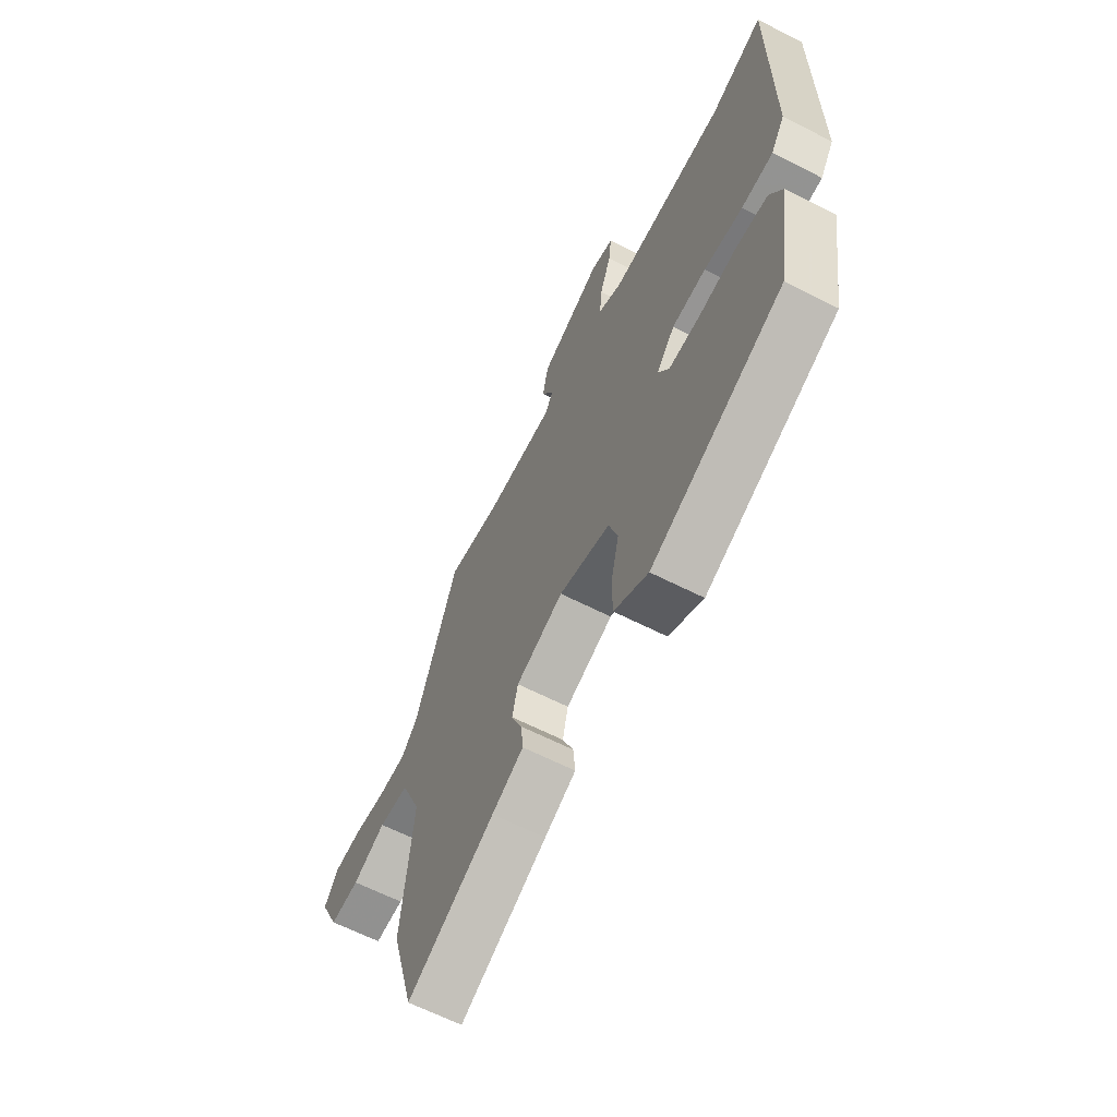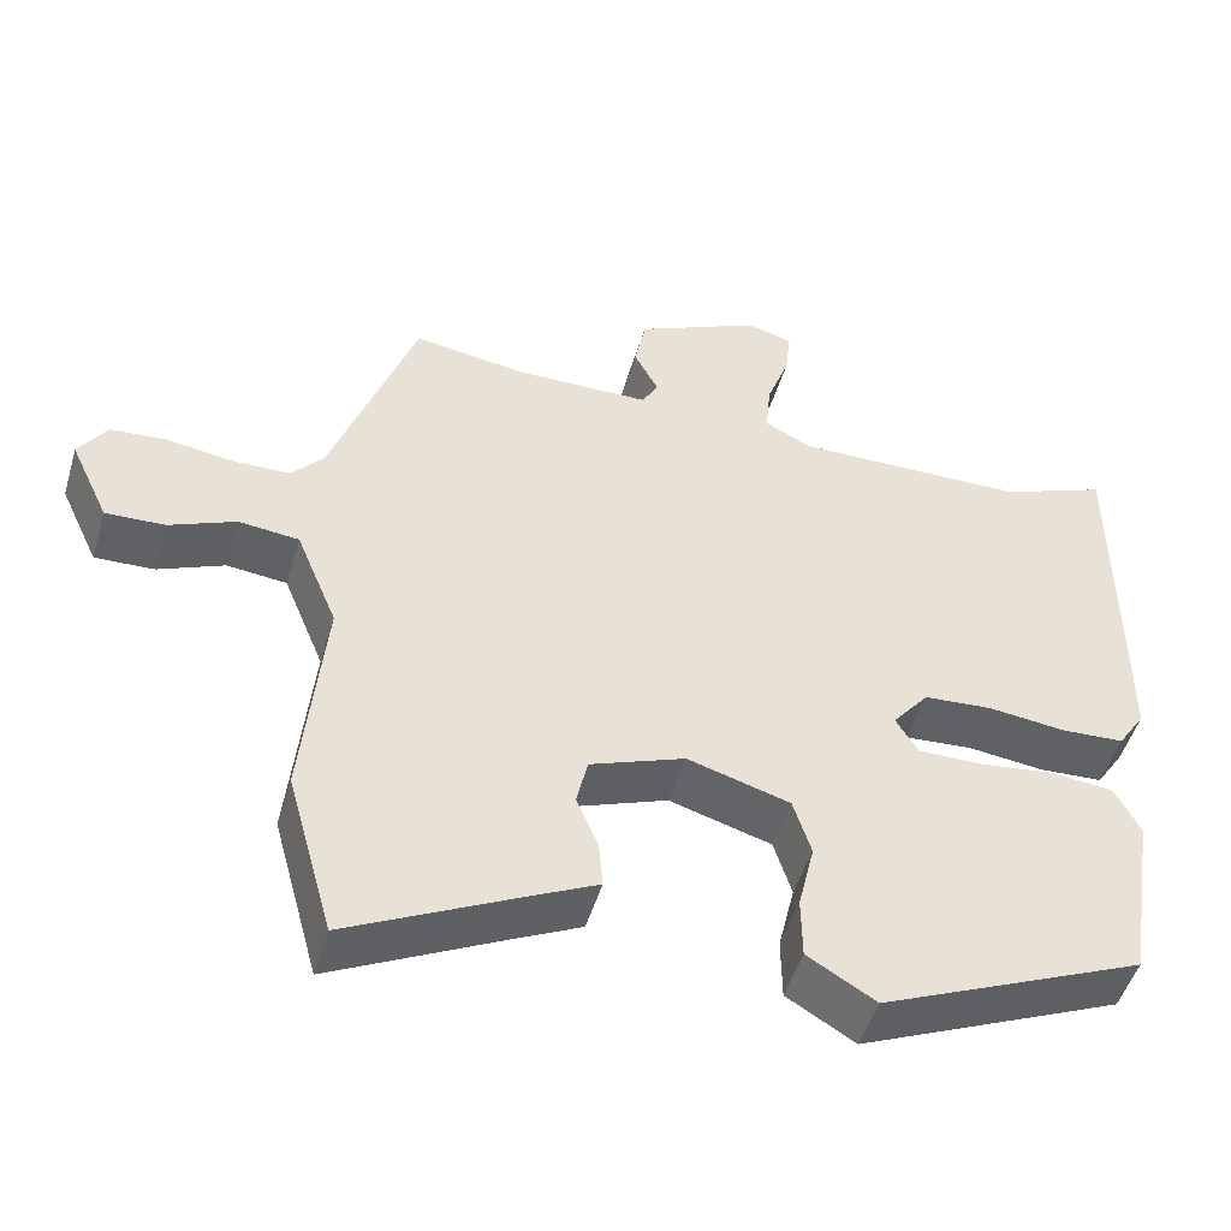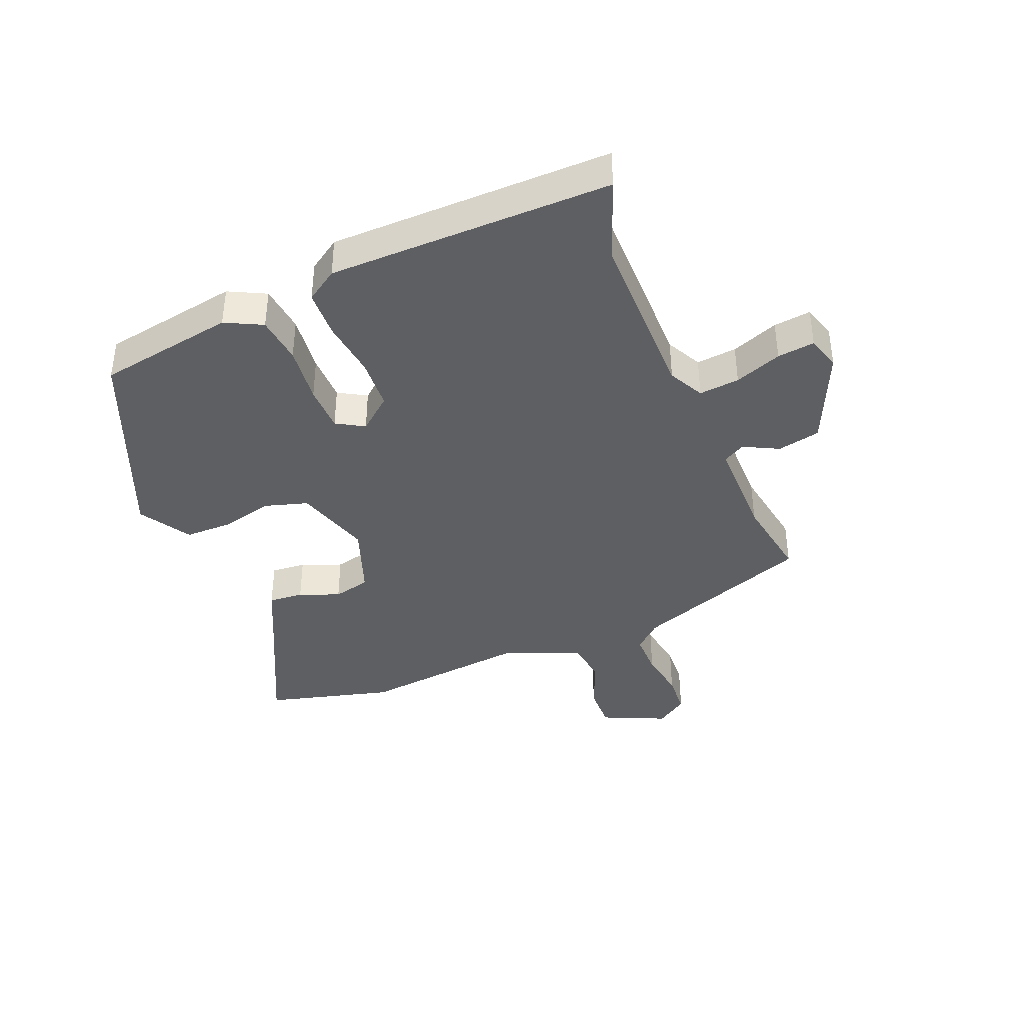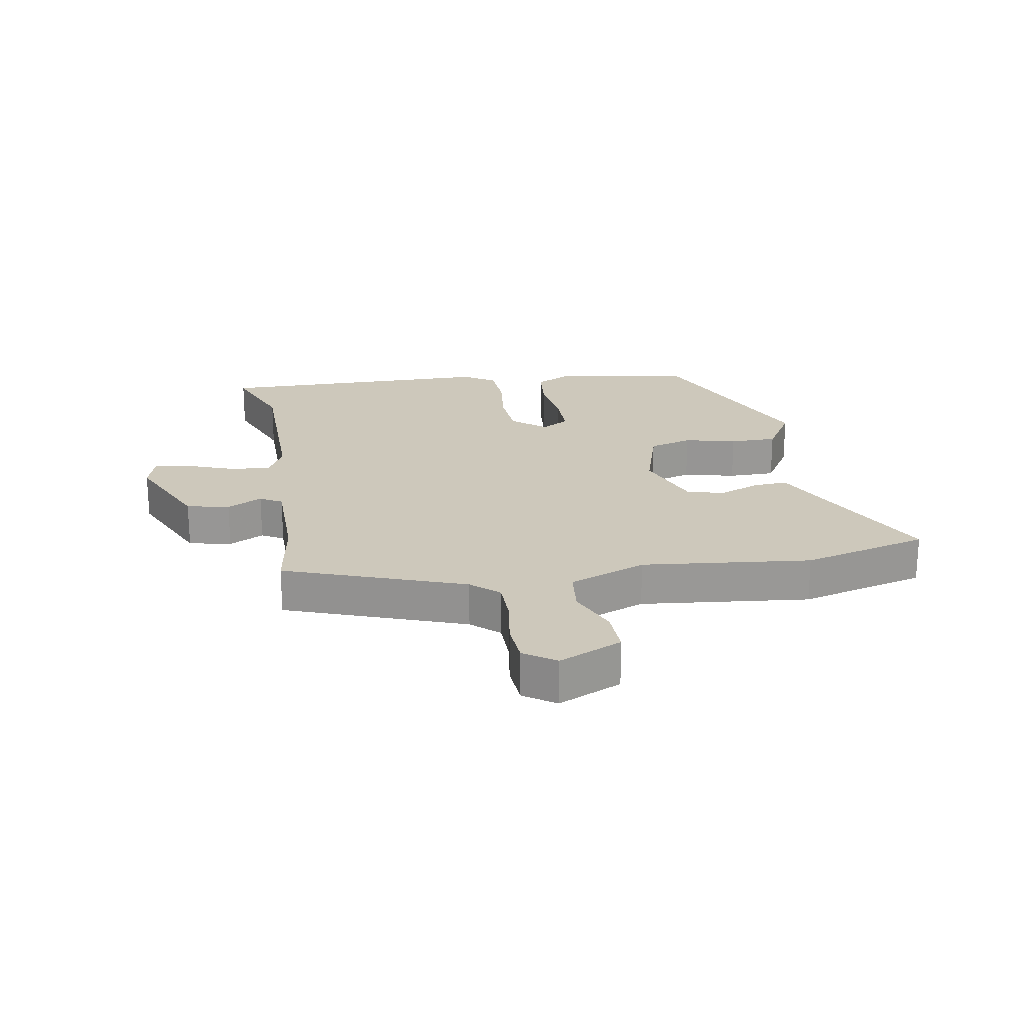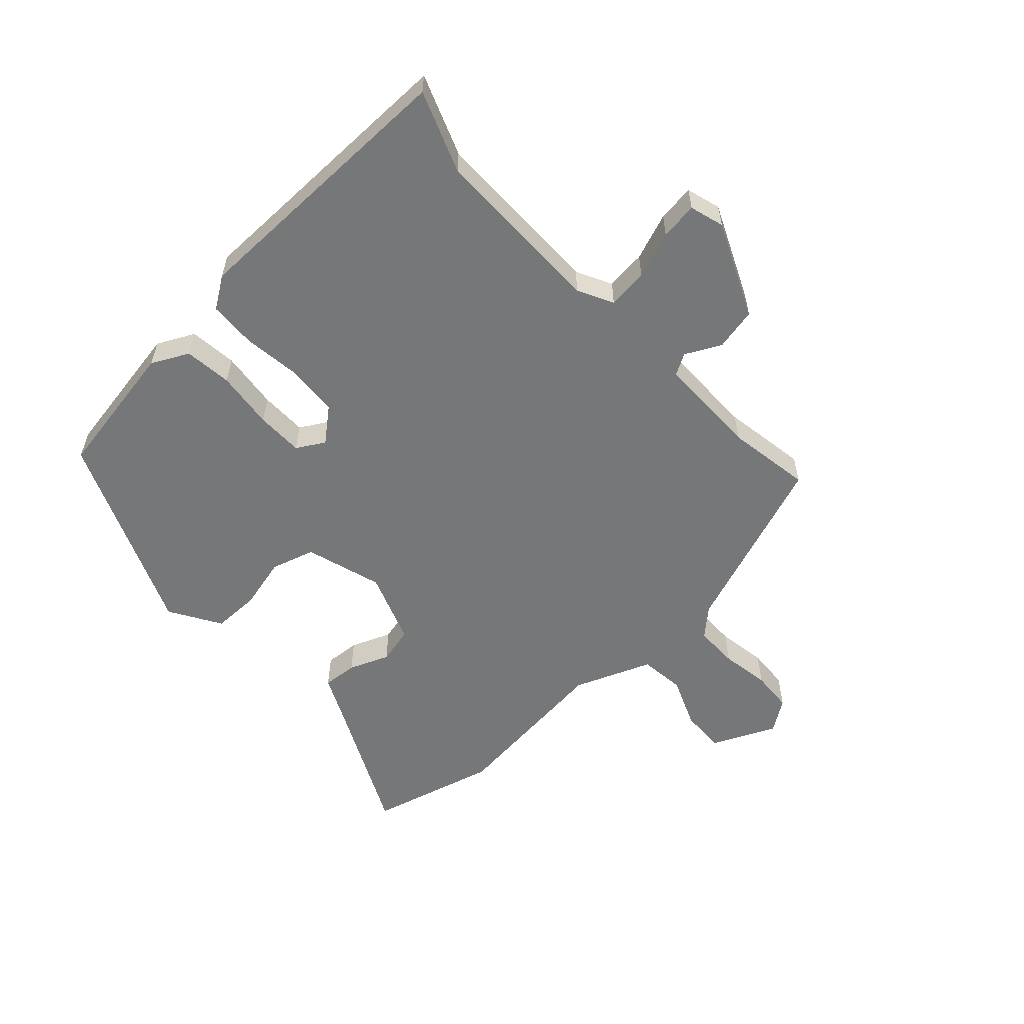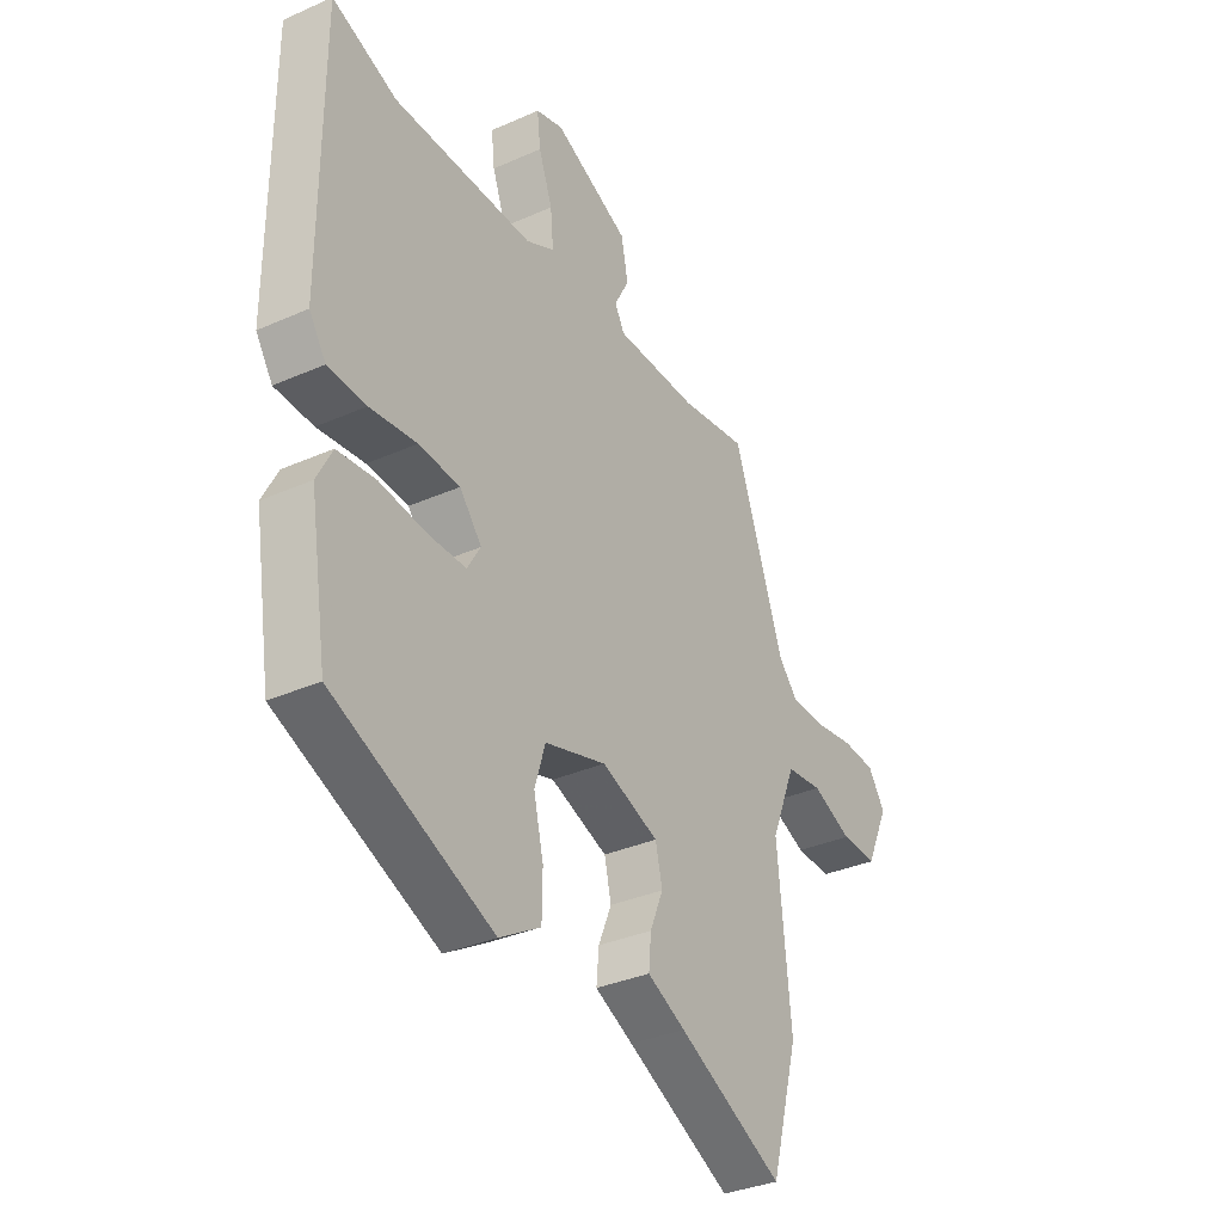
<metadata>
{"format":"obj","ext":"obj","renderer":"f3d","projection":"perspective","resolution":1024,"background":"white","views":[{"elev":-63.8,"azim":-117.2,"up":"+Z"},{"elev":-49.2,"azim":163.6,"up":"+Z"},{"elev":-39.5,"azim":-67.1,"up":"+Y"},{"elev":21.8,"azim":80.7,"up":"+Y"},{"elev":-57.1,"azim":-46.7,"up":"+Y"},{"elev":-33.8,"azim":-58.9,"up":"+Z"}]}
</metadata>
<code>
v 0.535 0.07 -0.373
v 0.478 0.07 -0.579
v 0.262 0.07 -0.471
v 0.184 0.07 -0.433
v 0.189 0.07 -0.376
v 0.216 0.07 -0.311
v 0.202 0.07 -0.25
v 0.085 0.07 -0.206
v -0.041 0.07 -0.243
v -0.063 0.07 -0.314
v -0.043 0.07 -0.399
v -0.044 0.07 -0.476
v -0.128 0.07 -0.526
v -0.453 0.07 -0.386
v -0.489 0.07 -0.161
v -0.458 0.07 -0.101
v -0.38 0.07 -0.093
v -0.285 0.07 -0.105
v -0.208 0.07 -0.105
v -0.181 0.07 -0.06
v -0.226 0.07 -0.005
v -0.31 0.07 0.001
v -0.405 0.07 -0.01
v -0.483 0.07 -0.006
v -0.517 0.07 0.046
v -0.517 0.07 0.507
v -0.385 0.07 0.455
v -0.099 0.07 0.451
v -0.041 0.07 0.48
v -0.047 0.07 0.546
v -0.075 0.07 0.623
v -0.082 0.07 0.684
v -0.026 0.07 0.7
v 0.128 0.07 0.629
v 0.142 0.07 0.559
v 0.112 0.07 0.502
v 0.132 0.07 0.466
v 0.299 0.07 0.464
v 0.437 0.07 0.485
v 0.541 0.07 0.192
v 0.581 0.07 0.147
v 0.652 0.07 0.146
v 0.733 0.07 0.158
v 0.801 0.07 0.153
v 0.836 0.07 0.101
v 0.788 0.07 -0.002
v 0.715 0.07 0.001
v 0.633 0.07 0.036
v 0.559 0.07 0.028
v 0.508 0.07 -0.097
v 0.535 0 -0.373
v 0.478 0 -0.579
v 0.262 0 -0.471
v 0.184 0 -0.433
v 0.189 0 -0.376
v 0.216 0 -0.311
v 0.202 0 -0.25
v 0.085 0 -0.206
v -0.041 0 -0.243
v -0.063 0 -0.314
v -0.043 0 -0.399
v -0.044 0 -0.476
v -0.128 0 -0.526
v -0.453 0 -0.386
v -0.489 0 -0.161
v -0.458 0 -0.101
v -0.38 0 -0.093
v -0.285 0 -0.105
v -0.208 0 -0.105
v -0.181 0 -0.06
v -0.226 0 -0.005
v -0.31 0 0.001
v -0.405 0 -0.01
v -0.483 0 -0.006
v -0.517 0 0.046
v -0.517 0 0.507
v -0.385 0 0.455
v -0.099 0 0.451
v -0.041 0 0.48
v -0.047 0 0.546
v -0.075 0 0.623
v -0.082 0 0.684
v -0.026 0 0.7
v 0.128 0 0.629
v 0.142 0 0.559
v 0.112 0 0.502
v 0.132 0 0.466
v 0.299 0 0.464
v 0.437 0 0.485
v 0.541 0 0.192
v 0.581 0 0.147
v 0.652 0 0.146
v 0.733 0 0.158
v 0.801 0 0.153
v 0.836 0 0.101
v 0.788 0 -0.002
v 0.715 0 0.001
v 0.633 0 0.036
v 0.559 0 0.028
v 0.508 0 -0.097
f 45 46 47 48
f 45 48 49
f 42 43 44 45
f 41 42 45 49
f 40 41 49 50
f 38 39 40 50
f 33 34 35 36
f 33 36 37
f 30 31 32 33
f 29 30 33 37
f 28 29 37
f 24 25 26 27
f 22 23 24 27
f 21 22 27 28
f 20 21 28 37
f 15 16 17 18
f 15 18 19
f 14 15 19
f 13 14 19
f 10 11 12 13
f 10 13 19 20
f 3 4 5 6
f 3 6 7
f 2 3 7
f 1 2 7
f 50 1 7 8
f 37 38 50 8
f 9 10 20 37
f 8 9 37
f 98 97 96 95
f 99 98 95
f 95 94 93 92
f 99 95 92 91
f 100 99 91 90
f 100 90 89 88
f 86 85 84 83
f 87 86 83
f 83 82 81 80
f 87 83 80 79
f 87 79 78
f 77 76 75 74
f 77 74 73 72
f 78 77 72 71
f 87 78 71 70
f 68 67 66 65
f 69 68 65
f 69 65 64
f 69 64 63
f 63 62 61 60
f 70 69 63 60
f 56 55 54 53
f 57 56 53
f 57 53 52
f 57 52 51
f 58 57 51 100
f 58 100 88 87
f 87 70 60 59
f 87 59 58
f 1 51 52 2
f 2 52 53 3
f 3 53 54 4
f 4 54 55 5
f 5 55 56 6
f 6 56 57 7
f 7 57 58 8
f 8 58 59 9
f 9 59 60 10
f 10 60 61 11
f 11 61 62 12
f 12 62 63 13
f 13 63 64 14
f 14 64 65 15
f 15 65 66 16
f 16 66 67 17
f 17 67 68 18
f 18 68 69 19
f 19 69 70 20
f 20 70 71 21
f 21 71 72 22
f 22 72 73 23
f 23 73 74 24
f 24 74 75 25
f 25 75 76 26
f 26 76 77 27
f 27 77 78 28
f 28 78 79 29
f 29 79 80 30
f 30 80 81 31
f 31 81 82 32
f 32 82 83 33
f 33 83 84 34
f 34 84 85 35
f 35 85 86 36
f 36 86 87 37
f 37 87 88 38
f 38 88 89 39
f 39 89 90 40
f 40 90 91 41
f 41 91 92 42
f 42 92 93 43
f 43 93 94 44
f 44 94 95 45
f 45 95 96 46
f 46 96 97 47
f 47 97 98 48
f 48 98 99 49
f 49 99 100 50
f 50 100 51 1

</code>
